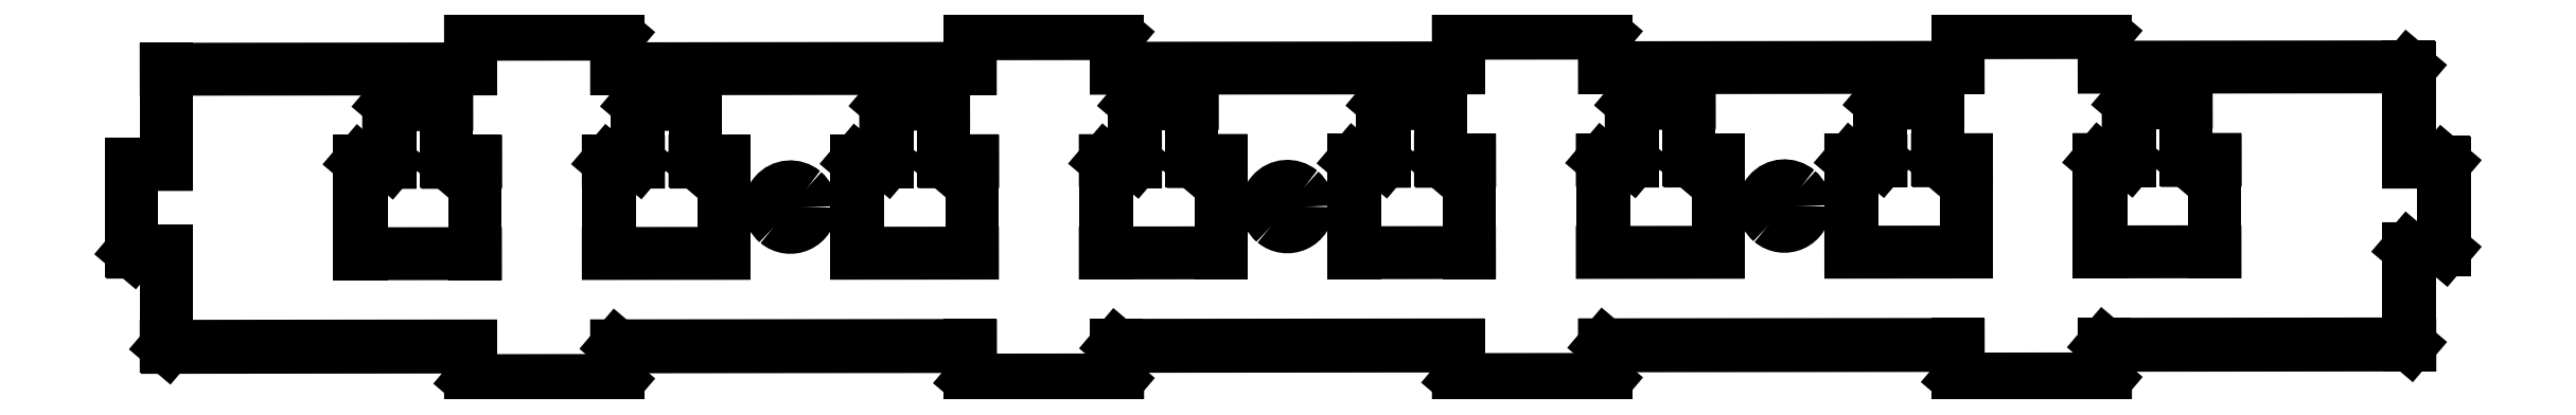
<metadata>
{"format":"dxf","ext":"dxf","renderer":"ezdxf+matplotlib","layout":"modelspace","background":"white","min_lineweight":24,"dpi":150}
</metadata>
<code>
0
SECTION
2
ENTITIES
0
LINE
8
Shape2DView001
10
14.68
20
12.1
30
0
11
-14.89
21
12.07
31
0
0
LINE
8
Shape2DView001
10
-97.05
20
-3.851
30
0
11
-99.94
21
-3.854
31
0
0
LINE
8
Shape2DView001
10
-57.99
20
12.02
30
0
11
-57.99
21
14.93
31
0
0
LINE
8
Shape2DView001
10
-96.94
20
-12.1
30
0
11
-70.73
21
-12.07
31
0
0
LINE
8
Shape2DView001
10
-57.99
20
-15.05
30
0
11
-70.62
21
-15.07
31
0
0
LINE
8
Shape2DView001
10
-14.79
20
12.07
30
0
11
-14.79
21
14.98
31
0
0
LINE
8
Shape2DView001
10
-57.99
20
-12.06
30
0
11
-57.99
21
-15.05
31
0
0
LINE
8
Shape2DView001
10
-57.99
20
-12.06
30
0
11
-27.53
21
-12.02
31
0
0
LINE
8
Shape2DView001
10
-27.42
20
-15.02
30
0
11
-14.79
21
-15.01
31
0
0
LINE
8
Shape2DView001
10
27.42
20
12.11
30
0
11
27.42
21
15.02
31
0
0
LINE
8
Shape2DView001
10
-14.79
20
-12.01
30
0
11
-14.79
21
-15.01
31
0
0
LINE
8
Shape2DView001
10
-14.79
20
-12.01
30
0
11
14.68
21
-11.98
31
0
0
LINE
8
Shape2DView001
10
27.42
20
-14.96
30
0
11
14.79
21
-14.98
31
0
0
LINE
8
Shape2DView001
10
70.62
20
12.16
30
0
11
70.62
21
15.07
31
0
0
LINE
8
Shape2DView001
10
27.42
20
-11.97
30
0
11
27.42
21
-14.96
31
0
0
LINE
8
Shape2DView001
10
27.42
20
-11.97
30
0
11
57.89
21
-11.93
31
0
0
LINE
8
Shape2DView001
10
96.94
20
3.941
30
0
11
96.94
21
12.1
31
0
0
LINE
8
Shape2DView001
10
57.99
20
-14.93
30
0
11
70.62
21
-14.92
31
0
0
LINE
8
Shape2DView001
10
99.94
20
3.854
30
0
11
99.94
21
-3.643
31
0
0
LINE
8
Shape2DView001
10
70.62
20
-11.92
30
0
11
70.62
21
-14.92
31
0
0
LINE
8
Shape2DView001
10
96.94
20
-3.646
30
0
11
99.94
21
-3.643
31
0
0
LINE
8
Shape2DView001
10
70.62
20
-11.92
30
0
11
96.94
21
-11.89
31
0
0
LINE
8
Shape2DView001
10
96.94
20
-11.89
30
0
11
96.94
21
-3.646
31
0
0
LINE
8
Shape2DView001
10
72.7
20
9.073
30
0
11
77.6
21
9.078
31
0
0
LINE
8
Shape2DView001
10
72.7
20
9.073
30
0
11
72.7
21
4.075
31
0
0
LINE
8
Shape2DView001
10
72.7
20
4.075
30
0
11
70.21
21
4.072
31
0
0
LINE
8
Shape2DView001
10
77.7
20
4.08
30
0
11
80.09
21
4.083
31
0
0
LINE
8
Shape2DView001
10
70.21
20
-3.834
30
0
11
70.21
21
4.072
31
0
0
LINE
8
Shape2DView001
10
51.22
20
9.05
30
0
11
56.11
21
9.055
31
0
0
LINE
8
Shape2DView001
10
51.22
20
9.05
30
0
11
51.22
21
4.052
31
0
0
LINE
8
Shape2DView001
10
51.22
20
4.052
30
0
11
48.72
21
4.05
31
0
0
LINE
8
Shape2DView001
10
56.22
20
4.058
30
0
11
58.61
21
4.06
31
0
0
LINE
8
Shape2DView001
10
48.72
20
-3.857
30
0
11
48.72
21
4.05
31
0
0
LINE
8
Shape2DView001
10
29.73
20
9.027
30
0
11
34.62
21
9.033
31
0
0
LINE
8
Shape2DView001
10
29.73
20
9.027
30
0
11
29.73
21
4.03
31
0
0
LINE
8
Shape2DView001
10
29.73
20
4.03
30
0
11
27.23
21
4.027
31
0
0
LINE
8
Shape2DView001
10
34.73
20
4.035
30
0
11
37.12
21
4.037
31
0
0
LINE
8
Shape2DView001
10
27.23
20
-3.879
30
0
11
27.23
21
4.027
31
0
0
LINE
8
Shape2DView001
10
8.245
20
9.005
30
0
11
13.14
21
9.01
31
0
0
LINE
8
Shape2DView001
10
8.245
20
9.005
30
0
11
8.245
21
4.007
31
0
0
LINE
8
Shape2DView001
10
8.245
20
4.007
30
0
11
5.746
21
4.004
31
0
0
LINE
8
Shape2DView001
10
13.24
20
4.012
30
0
11
15.63
21
4.015
31
0
0
LINE
8
Shape2DView001
10
5.746
20
-3.902
30
0
11
5.746
21
4.004
31
0
0
ELLIPSE
8
Shape2DView001
10
42.97
20
0.04546
30
0
11
1.133
21
1.333
31
0
40
0.9989
41
0.03972
42
3.102
0
LINE
8
Shape2DView001
10
-13.24
20
8.982
30
0
11
-8.351
21
8.987
31
0
0
LINE
8
Shape2DView001
10
-13.24
20
8.982
30
0
11
-13.24
21
3.984
31
0
0
LINE
8
Shape2DView001
10
-13.24
20
3.984
30
0
11
-15.74
21
3.982
31
0
0
LINE
8
Shape2DView001
10
-8.245
20
3.989
30
0
11
-5.852
21
3.992
31
0
0
LINE
8
Shape2DView001
10
-15.74
20
-3.925
30
0
11
-15.74
21
3.982
31
0
0
LINE
8
Shape2DView001
10
-34.73
20
8.959
30
0
11
-29.84
21
8.964
31
0
0
LINE
8
Shape2DView001
10
-34.73
20
8.959
30
0
11
-34.73
21
3.961
31
0
0
LINE
8
Shape2DView001
10
-34.73
20
3.961
30
0
11
-37.23
21
3.959
31
0
0
LINE
8
Shape2DView001
10
-29.73
20
3.967
30
0
11
-27.34
21
3.969
31
0
0
LINE
8
Shape2DView001
10
-37.23
20
-3.948
30
0
11
-37.23
21
3.959
31
0
0
LINE
8
Shape2DView001
10
-56.22
20
8.936
30
0
11
-51.32
21
8.942
31
0
0
LINE
8
Shape2DView001
10
-56.22
20
8.936
30
0
11
-56.22
21
3.939
31
0
0
LINE
8
Shape2DView001
10
-56.22
20
3.939
30
0
11
-58.71
21
3.936
31
0
0
LINE
8
Shape2DView001
10
-51.22
20
3.944
30
0
11
-48.83
21
3.947
31
0
0
LINE
8
Shape2DView001
10
-58.71
20
-3.97
30
0
11
-58.71
21
3.936
31
0
0
LINE
8
Shape2DView001
10
-77.7
20
8.914
30
0
11
-72.81
21
8.919
31
0
0
LINE
8
Shape2DView001
10
-77.7
20
8.914
30
0
11
-77.7
21
3.916
31
0
0
LINE
8
Shape2DView001
10
-77.7
20
3.916
30
0
11
-80.2
21
3.913
31
0
0
LINE
8
Shape2DView001
10
-72.7
20
3.921
30
0
11
-70.31
21
3.924
31
0
0
LINE
8
Shape2DView001
10
-80.2
20
-3.993
30
0
11
-80.2
21
3.913
31
0
0
ELLIPSE
8
Shape2DView001
10
-3.548e-15
20
1.775e-15
30
0
11
1.133
21
1.333
31
0
40
0.9989
41
0.03972
42
3.102
0
ELLIPSE
8
Shape2DView001
10
-42.97
20
-0.04546
30
0
11
1.133
21
1.333
31
0
40
0.9989
41
0.03972
42
3.102
0
LINE
8
Shape2DView001
10
-14.89
20
12.07
30
0
11
-14.89
21
15.07
31
0
0
LINE
8
Shape2DView001
10
-14.79
20
14.98
30
0
11
-14.89
21
15.07
31
0
0
LINE
8
Shape2DView001
10
-97.05
20
11.98
30
0
11
-97.05
21
3.736
31
0
0
LINE
8
Shape2DView001
10
-70.73
20
12.01
30
0
11
-97.05
21
11.98
31
0
0
LINE
8
Shape2DView001
10
-97.05
20
3.736
30
0
11
-100
21
3.732
31
0
0
LINE
8
Shape2DView001
10
-70.73
20
12.01
30
0
11
-70.73
21
15.01
31
0
0
LINE
8
Shape2DView001
10
-100
20
-3.764
30
0
11
-100
21
3.732
31
0
0
LINE
8
Shape2DView001
10
-70.73
20
15.01
30
0
11
-58.1
21
15.02
31
0
0
LINE
8
Shape2DView001
10
-97.05
20
-3.761
30
0
11
-100
21
-3.764
31
0
0
LINE
8
Shape2DView001
10
-58.1
20
12.02
30
0
11
-58.1
21
15.02
31
0
0
LINE
8
Shape2DView001
10
-97.05
20
-3.761
30
0
11
-97.05
21
-12.01
31
0
0
LINE
8
Shape2DView001
10
-27.53
20
12.06
30
0
11
-58.1
21
12.02
31
0
0
LINE
8
Shape2DView001
10
-97.05
20
-12.01
30
0
11
-70.73
21
-11.98
31
0
0
LINE
8
Shape2DView001
10
-27.53
20
12.06
30
0
11
-27.53
21
15.05
31
0
0
LINE
8
Shape2DView001
10
-70.73
20
-11.98
30
0
11
-70.73
21
-14.98
31
0
0
LINE
8
Shape2DView001
10
-14.89
20
15.07
30
0
11
-27.53
21
15.05
31
0
0
LINE
8
Shape2DView001
10
-70.73
20
-14.98
30
0
11
-58.1
21
-14.96
31
0
0
LINE
8
Shape2DView001
10
-58.1
20
-11.97
30
0
11
-58.1
21
-14.96
31
0
0
LINE
8
Shape2DView001
10
-58.1
20
-11.97
30
0
11
-27.53
21
-11.93
31
0
0
LINE
8
Shape2DView001
10
14.68
20
12.1
30
0
11
14.68
21
15.1
31
0
0
LINE
8
Shape2DView001
10
-27.53
20
-11.93
30
0
11
-27.53
21
-14.93
31
0
0
LINE
8
Shape2DView001
10
14.68
20
15.1
30
0
11
27.32
21
15.11
31
0
0
LINE
8
Shape2DView001
10
-14.89
20
-14.92
30
0
11
-27.53
21
-14.93
31
0
0
LINE
8
Shape2DView001
10
27.32
20
12.11
30
0
11
27.32
21
15.11
31
0
0
LINE
8
Shape2DView001
10
-14.89
20
-11.92
30
0
11
-14.89
21
-14.92
31
0
0
LINE
8
Shape2DView001
10
57.89
20
12.15
30
0
11
27.32
21
12.11
31
0
0
LINE
8
Shape2DView001
10
-14.89
20
-11.92
30
0
11
14.68
21
-11.89
31
0
0
LINE
8
Shape2DView001
10
57.89
20
12.15
30
0
11
57.89
21
15.14
31
0
0
LINE
8
Shape2DView001
10
14.68
20
-11.89
30
0
11
14.68
21
-14.89
31
0
0
LINE
8
Shape2DView001
10
70.52
20
15.16
30
0
11
57.89
21
15.14
31
0
0
LINE
8
Shape2DView001
10
14.68
20
-14.89
30
0
11
27.32
21
-14.87
31
0
0
LINE
8
Shape2DView001
10
70.52
20
12.16
30
0
11
70.52
21
15.16
31
0
0
LINE
8
Shape2DView001
10
27.32
20
-11.88
30
0
11
27.32
21
-14.87
31
0
0
LINE
8
Shape2DView001
10
96.83
20
12.19
30
0
11
70.52
21
12.16
31
0
0
LINE
8
Shape2DView001
10
27.32
20
-11.88
30
0
11
57.89
21
-11.84
31
0
0
LINE
8
Shape2DView001
10
96.83
20
3.941
30
0
11
96.83
21
12.19
31
0
0
LINE
8
Shape2DView001
10
57.89
20
-11.84
30
0
11
57.89
21
-14.84
31
0
0
LINE
8
Shape2DView001
10
96.83
20
3.941
30
0
11
99.83
21
3.944
31
0
0
LINE
8
Shape2DView001
10
70.52
20
-14.83
30
0
11
57.89
21
-14.84
31
0
0
LINE
8
Shape2DView001
10
99.83
20
-3.553
30
0
11
99.83
21
3.944
31
0
0
LINE
8
Shape2DView001
10
70.52
20
-11.83
30
0
11
70.52
21
-14.83
31
0
0
LINE
8
Shape2DView001
10
96.83
20
-3.556
30
0
11
99.83
21
-3.553
31
0
0
LINE
8
Shape2DView001
10
70.52
20
-11.83
30
0
11
96.83
21
-11.8
31
0
0
LINE
8
Shape2DView001
10
96.83
20
-11.8
30
0
11
96.83
21
-3.556
31
0
0
LINE
8
Shape2DView001
10
72.6
20
9.163
30
0
11
72.6
21
4.165
31
0
0
LINE
8
Shape2DView001
10
72.6
20
9.163
30
0
11
77.6
21
9.168
31
0
0
LINE
8
Shape2DView001
10
72.6
20
4.165
30
0
11
70.1
21
4.162
31
0
0
LINE
8
Shape2DView001
10
77.6
20
9.168
30
0
11
77.6
21
4.17
31
0
0
LINE
8
Shape2DView001
10
70.1
20
-3.834
30
0
11
70.1
21
4.162
31
0
0
LINE
8
Shape2DView001
10
77.6
20
4.17
30
0
11
80.09
21
4.173
31
0
0
LINE
8
Shape2DView001
10
80.09
20
-3.823
30
0
11
70.1
21
-3.834
31
0
0
LINE
8
Shape2DView001
10
80.09
20
4.173
30
0
11
80.09
21
-3.823
31
0
0
ELLIPSE
8
Shape2DView001
10
42.87
20
0.1354
30
0
11
1.133
21
1.333
31
0
40
0.9989
41
5.417
42
0
0
ELLIPSE
8
Shape2DView001
10
42.87
20
0.1354
30
0
11
1.133
21
1.333
31
0
40
0.9989
41
3.331e-16
42
3.142
0
ELLIPSE
8
Shape2DView001
10
42.87
20
0.1354
30
0
11
1.133
21
1.333
31
0
40
0.9989
41
3.142
42
5.417
0
LINE
8
Shape2DView001
10
51.11
20
9.14
30
0
11
51.11
21
4.142
31
0
0
LINE
8
Shape2DView001
10
51.11
20
9.14
30
0
11
56.11
21
9.145
31
0
0
LINE
8
Shape2DView001
10
51.11
20
4.142
30
0
11
48.61
21
4.14
31
0
0
LINE
8
Shape2DView001
10
56.11
20
9.145
30
0
11
56.11
21
4.148
31
0
0
LINE
8
Shape2DView001
10
48.61
20
-3.857
30
0
11
48.61
21
4.14
31
0
0
LINE
8
Shape2DView001
10
56.11
20
4.148
30
0
11
58.61
21
4.15
31
0
0
LINE
8
Shape2DView001
10
58.61
20
-3.846
30
0
11
48.61
21
-3.857
31
0
0
LINE
8
Shape2DView001
10
58.61
20
4.15
30
0
11
58.61
21
-3.846
31
0
0
LINE
8
Shape2DView001
10
29.63
20
9.117
30
0
11
29.63
21
4.12
31
0
0
LINE
8
Shape2DView001
10
29.63
20
9.117
30
0
11
34.62
21
9.123
31
0
0
LINE
8
Shape2DView001
10
29.63
20
4.12
30
0
11
27.13
21
4.117
31
0
0
LINE
8
Shape2DView001
10
34.62
20
9.123
30
0
11
34.62
21
4.125
31
0
0
LINE
8
Shape2DView001
10
27.13
20
-3.879
30
0
11
27.13
21
4.117
31
0
0
LINE
8
Shape2DView001
10
34.62
20
4.125
30
0
11
37.12
21
4.128
31
0
0
LINE
8
Shape2DView001
10
37.12
20
-3.869
30
0
11
27.13
21
-3.879
31
0
0
LINE
8
Shape2DView001
10
37.12
20
4.128
30
0
11
37.12
21
-3.869
31
0
0
LINE
8
Shape2DView001
10
8.139
20
9.095
30
0
11
8.139
21
4.097
31
0
0
LINE
8
Shape2DView001
10
8.139
20
9.095
30
0
11
13.14
21
9.1
31
0
0
LINE
8
Shape2DView001
10
8.139
20
4.097
30
0
11
5.641
21
4.094
31
0
0
LINE
8
Shape2DView001
10
13.14
20
9.1
30
0
11
13.14
21
4.102
31
0
0
LINE
8
Shape2DView001
10
5.641
20
-3.902
30
0
11
5.641
21
4.094
31
0
0
LINE
8
Shape2DView001
10
13.14
20
4.102
30
0
11
15.63
21
4.105
31
0
0
LINE
8
Shape2DView001
10
15.63
20
-3.892
30
0
11
5.641
21
-3.902
31
0
0
LINE
8
Shape2DView001
10
15.63
20
4.105
30
0
11
15.63
21
-3.892
31
0
0
ELLIPSE
8
Shape2DView001
10
-0.1058
20
0.08991
30
0
11
1.133
21
1.333
31
0
40
0.9989
41
5.417
42
0
0
ELLIPSE
8
Shape2DView001
10
-0.1058
20
0.08991
30
0
11
1.133
21
1.333
31
0
40
0.9989
41
3.331e-16
42
3.142
0
ELLIPSE
8
Shape2DView001
10
-0.1058
20
0.08991
30
0
11
1.133
21
1.333
31
0
40
0.9989
41
3.142
42
5.417
0
LINE
8
Shape2DView001
10
-13.35
20
9.072
30
0
11
-13.35
21
4.074
31
0
0
LINE
8
Shape2DView001
10
-13.35
20
9.072
30
0
11
-8.351
21
9.077
31
0
0
LINE
8
Shape2DView001
10
-13.35
20
4.074
30
0
11
-15.85
21
4.071
31
0
0
LINE
8
Shape2DView001
10
-8.351
20
9.077
30
0
11
-8.351
21
4.079
31
0
0
LINE
8
Shape2DView001
10
-15.85
20
-3.925
30
0
11
-15.85
21
4.071
31
0
0
LINE
8
Shape2DView001
10
-8.351
20
4.079
30
0
11
-5.852
21
4.082
31
0
0
LINE
8
Shape2DView001
10
-5.852
20
-3.914
30
0
11
-15.85
21
-3.925
31
0
0
LINE
8
Shape2DView001
10
-5.852
20
4.082
30
0
11
-5.852
21
-3.914
31
0
0
LINE
8
Shape2DView001
10
-34.83
20
9.049
30
0
11
-34.83
21
4.051
31
0
0
LINE
8
Shape2DView001
10
-34.83
20
9.049
30
0
11
-29.84
21
9.054
31
0
0
LINE
8
Shape2DView001
10
-34.83
20
4.051
30
0
11
-37.33
21
4.049
31
0
0
LINE
8
Shape2DView001
10
-29.84
20
9.054
30
0
11
-29.84
21
4.057
31
0
0
LINE
8
Shape2DView001
10
-37.33
20
-3.948
30
0
11
-37.33
21
4.049
31
0
0
LINE
8
Shape2DView001
10
-29.84
20
4.057
30
0
11
-27.34
21
4.059
31
0
0
LINE
8
Shape2DView001
10
-27.34
20
-3.937
30
0
11
-37.33
21
-3.948
31
0
0
LINE
8
Shape2DView001
10
-27.34
20
4.059
30
0
11
-27.34
21
-3.937
31
0
0
ELLIPSE
8
Shape2DView001
10
-43.08
20
0.04445
30
0
11
1.133
21
1.333
31
0
40
0.9989
41
5.417
42
0
0
ELLIPSE
8
Shape2DView001
10
-43.08
20
0.04445
30
0
11
1.133
21
1.333
31
0
40
0.9989
41
3.331e-16
42
3.142
0
ELLIPSE
8
Shape2DView001
10
-43.08
20
0.04445
30
0
11
1.133
21
1.333
31
0
40
0.9989
41
3.142
42
5.417
0
LINE
8
Shape2DView001
10
-56.32
20
9.026
30
0
11
-56.32
21
4.029
31
0
0
LINE
8
Shape2DView001
10
-56.32
20
9.026
30
0
11
-51.32
21
9.032
31
0
0
LINE
8
Shape2DView001
10
-56.32
20
4.029
30
0
11
-58.82
21
4.026
31
0
0
LINE
8
Shape2DView001
10
-51.32
20
9.032
30
0
11
-51.32
21
4.034
31
0
0
LINE
8
Shape2DView001
10
-58.82
20
-3.97
30
0
11
-58.82
21
4.026
31
0
0
LINE
8
Shape2DView001
10
-51.32
20
4.034
30
0
11
-48.83
21
4.037
31
0
0
LINE
8
Shape2DView001
10
-48.83
20
-3.96
30
0
11
-58.82
21
-3.97
31
0
0
LINE
8
Shape2DView001
10
-48.83
20
4.037
30
0
11
-48.83
21
-3.96
31
0
0
LINE
8
Shape2DView001
10
-77.81
20
9.004
30
0
11
-77.81
21
4.006
31
0
0
LINE
8
Shape2DView001
10
-77.81
20
9.004
30
0
11
-72.81
21
9.009
31
0
0
LINE
8
Shape2DView001
10
-77.81
20
4.006
30
0
11
-80.31
21
4.003
31
0
0
LINE
8
Shape2DView001
10
-72.81
20
9.009
30
0
11
-72.81
21
4.011
31
0
0
LINE
8
Shape2DView001
10
-80.31
20
-3.993
30
0
11
-80.31
21
4.003
31
0
0
LINE
8
Shape2DView001
10
-72.81
20
4.011
30
0
11
-70.31
21
4.014
31
0
0
LINE
8
Shape2DView001
10
-70.31
20
-3.983
30
0
11
-80.31
21
-3.993
31
0
0
LINE
8
Shape2DView001
10
-70.31
20
4.014
30
0
11
-70.31
21
-3.983
31
0
0
LINE
8
Shape2DView001
10
-99.94
20
-3.854
30
0
11
-100
21
-3.764
31
0
0
LINE
8
Shape2DView001
10
-58.1
20
15.02
30
0
11
-57.99
21
14.93
31
0
0
LINE
8
Shape2DView001
10
-96.94
20
-12.1
30
0
11
-97.05
21
-12.01
31
0
0
LINE
8
Shape2DView001
10
-70.62
20
-15.07
30
0
11
-70.73
21
-14.98
31
0
0
LINE
8
Shape2DView001
10
-58.1
20
-14.96
30
0
11
-57.99
21
-15.05
31
0
0
LINE
8
Shape2DView001
10
-58.1
20
-11.97
30
0
11
-57.99
21
-12.06
31
0
0
LINE
8
Shape2DView001
10
-27.53
20
-14.93
30
0
11
-27.42
21
-15.02
31
0
0
LINE
8
Shape2DView001
10
27.32
20
15.11
30
0
11
27.42
21
15.02
31
0
0
LINE
8
Shape2DView001
10
-14.79
20
-15.01
30
0
11
-14.89
21
-14.92
31
0
0
LINE
8
Shape2DView001
10
-14.79
20
-12.01
30
0
11
-14.89
21
-11.92
31
0
0
LINE
8
Shape2DView001
10
14.79
20
-14.98
30
0
11
14.68
21
-14.89
31
0
0
LINE
8
Shape2DView001
10
70.62
20
15.07
30
0
11
70.52
21
15.16
31
0
0
LINE
8
Shape2DView001
10
27.32
20
-14.87
30
0
11
27.42
21
-14.96
31
0
0
LINE
8
Shape2DView001
10
27.32
20
-11.88
30
0
11
27.42
21
-11.97
31
0
0
LINE
8
Shape2DView001
10
96.94
20
12.1
30
0
11
96.83
21
12.19
31
0
0
LINE
8
Shape2DView001
10
57.89
20
-14.84
30
0
11
57.99
21
-14.93
31
0
0
LINE
8
Shape2DView001
10
99.83
20
3.944
30
0
11
99.94
21
3.854
31
0
0
LINE
8
Shape2DView001
10
70.62
20
-14.92
30
0
11
70.52
21
-14.83
31
0
0
LINE
8
Shape2DView001
10
99.94
20
-3.643
30
0
11
99.83
21
-3.553
31
0
0
LINE
8
Shape2DView001
10
70.62
20
-11.92
30
0
11
70.52
21
-11.83
31
0
0
LINE
8
Shape2DView001
10
96.94
20
-3.646
30
0
11
96.83
21
-3.556
31
0
0
LINE
8
Shape2DView001
10
96.94
20
-11.89
30
0
11
96.83
21
-11.8
31
0
0
LINE
8
Shape2DView001
10
72.7
20
9.073
30
0
11
72.6
21
9.163
31
0
0
LINE
8
Shape2DView001
10
72.7
20
4.075
30
0
11
72.6
21
4.165
31
0
0
LINE
8
Shape2DView001
10
77.7
20
4.08
30
0
11
77.6
21
4.17
31
0
0
LINE
8
Shape2DView001
10
70.21
20
4.072
30
0
11
70.1
21
4.162
31
0
0
LINE
8
Shape2DView001
10
51.22
20
9.05
30
0
11
51.11
21
9.14
31
0
0
LINE
8
Shape2DView001
10
51.22
20
4.052
30
0
11
51.11
21
4.142
31
0
0
LINE
8
Shape2DView001
10
56.22
20
4.058
30
0
11
56.11
21
4.148
31
0
0
LINE
8
Shape2DView001
10
48.72
20
4.05
30
0
11
48.61
21
4.14
31
0
0
LINE
8
Shape2DView001
10
29.73
20
9.027
30
0
11
29.63
21
9.117
31
0
0
LINE
8
Shape2DView001
10
29.73
20
4.03
30
0
11
29.63
21
4.12
31
0
0
LINE
8
Shape2DView001
10
34.73
20
4.035
30
0
11
34.62
21
4.125
31
0
0
LINE
8
Shape2DView001
10
27.23
20
4.027
30
0
11
27.13
21
4.117
31
0
0
LINE
8
Shape2DView001
10
8.245
20
9.005
30
0
11
8.139
21
9.095
31
0
0
LINE
8
Shape2DView001
10
8.245
20
4.007
30
0
11
8.139
21
4.097
31
0
0
LINE
8
Shape2DView001
10
13.24
20
4.012
30
0
11
13.14
21
4.102
31
0
0
LINE
8
Shape2DView001
10
5.746
20
4.004
30
0
11
5.641
21
4.094
31
0
0
LINE
8
Shape2DView001
10
-13.24
20
8.982
30
0
11
-13.35
21
9.072
31
0
0
LINE
8
Shape2DView001
10
-13.24
20
3.984
30
0
11
-13.35
21
4.074
31
0
0
LINE
8
Shape2DView001
10
-8.245
20
3.989
30
0
11
-8.351
21
4.079
31
0
0
LINE
8
Shape2DView001
10
-15.74
20
3.982
30
0
11
-15.85
21
4.071
31
0
0
LINE
8
Shape2DView001
10
-34.73
20
8.959
30
0
11
-34.83
21
9.049
31
0
0
LINE
8
Shape2DView001
10
-34.73
20
3.961
30
0
11
-34.83
21
4.051
31
0
0
LINE
8
Shape2DView001
10
-29.73
20
3.967
30
0
11
-29.84
21
4.057
31
0
0
LINE
8
Shape2DView001
10
-37.23
20
3.959
30
0
11
-37.33
21
4.049
31
0
0
LINE
8
Shape2DView001
10
-56.22
20
8.936
30
0
11
-56.32
21
9.026
31
0
0
LINE
8
Shape2DView001
10
-56.22
20
3.939
30
0
11
-56.32
21
4.029
31
0
0
LINE
8
Shape2DView001
10
-51.22
20
3.944
30
0
11
-51.32
21
4.034
31
0
0
LINE
8
Shape2DView001
10
-58.71
20
3.936
30
0
11
-58.82
21
4.026
31
0
0
LINE
8
Shape2DView001
10
-77.7
20
8.914
30
0
11
-77.81
21
9.004
31
0
0
LINE
8
Shape2DView001
10
-77.7
20
3.916
30
0
11
-77.81
21
4.006
31
0
0
LINE
8
Shape2DView001
10
-72.7
20
3.921
30
0
11
-72.81
21
4.011
31
0
0
LINE
8
Shape2DView001
10
-80.2
20
3.913
30
0
11
-80.31
21
4.003
31
0
0
ENDSEC
0
EOF

</code>
